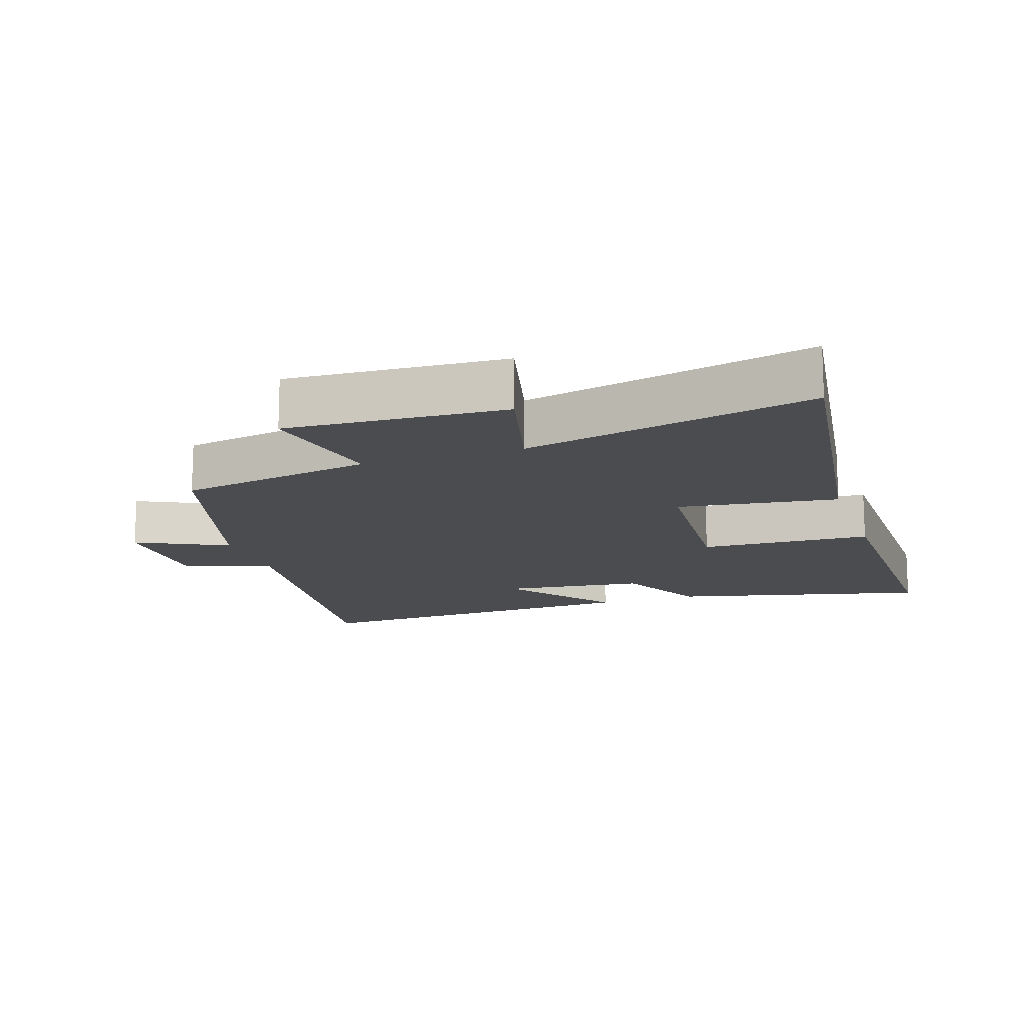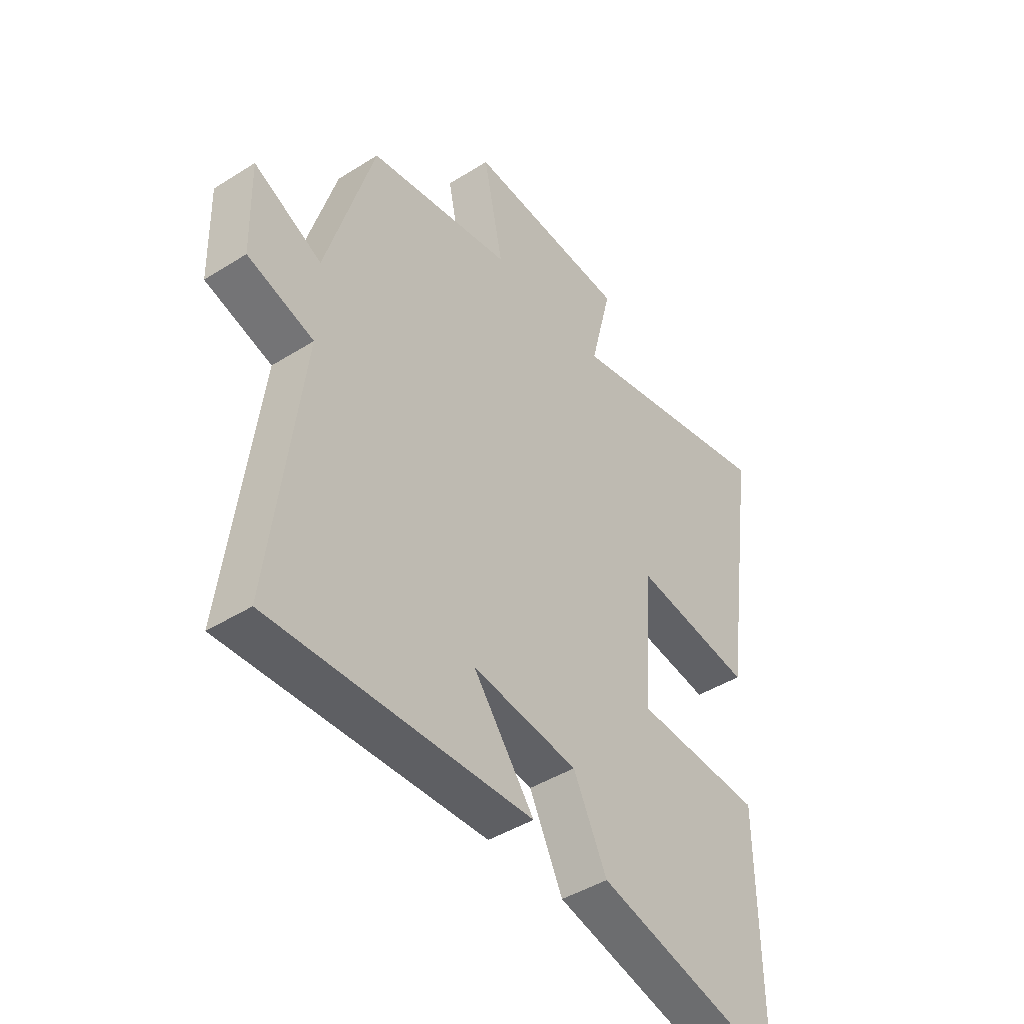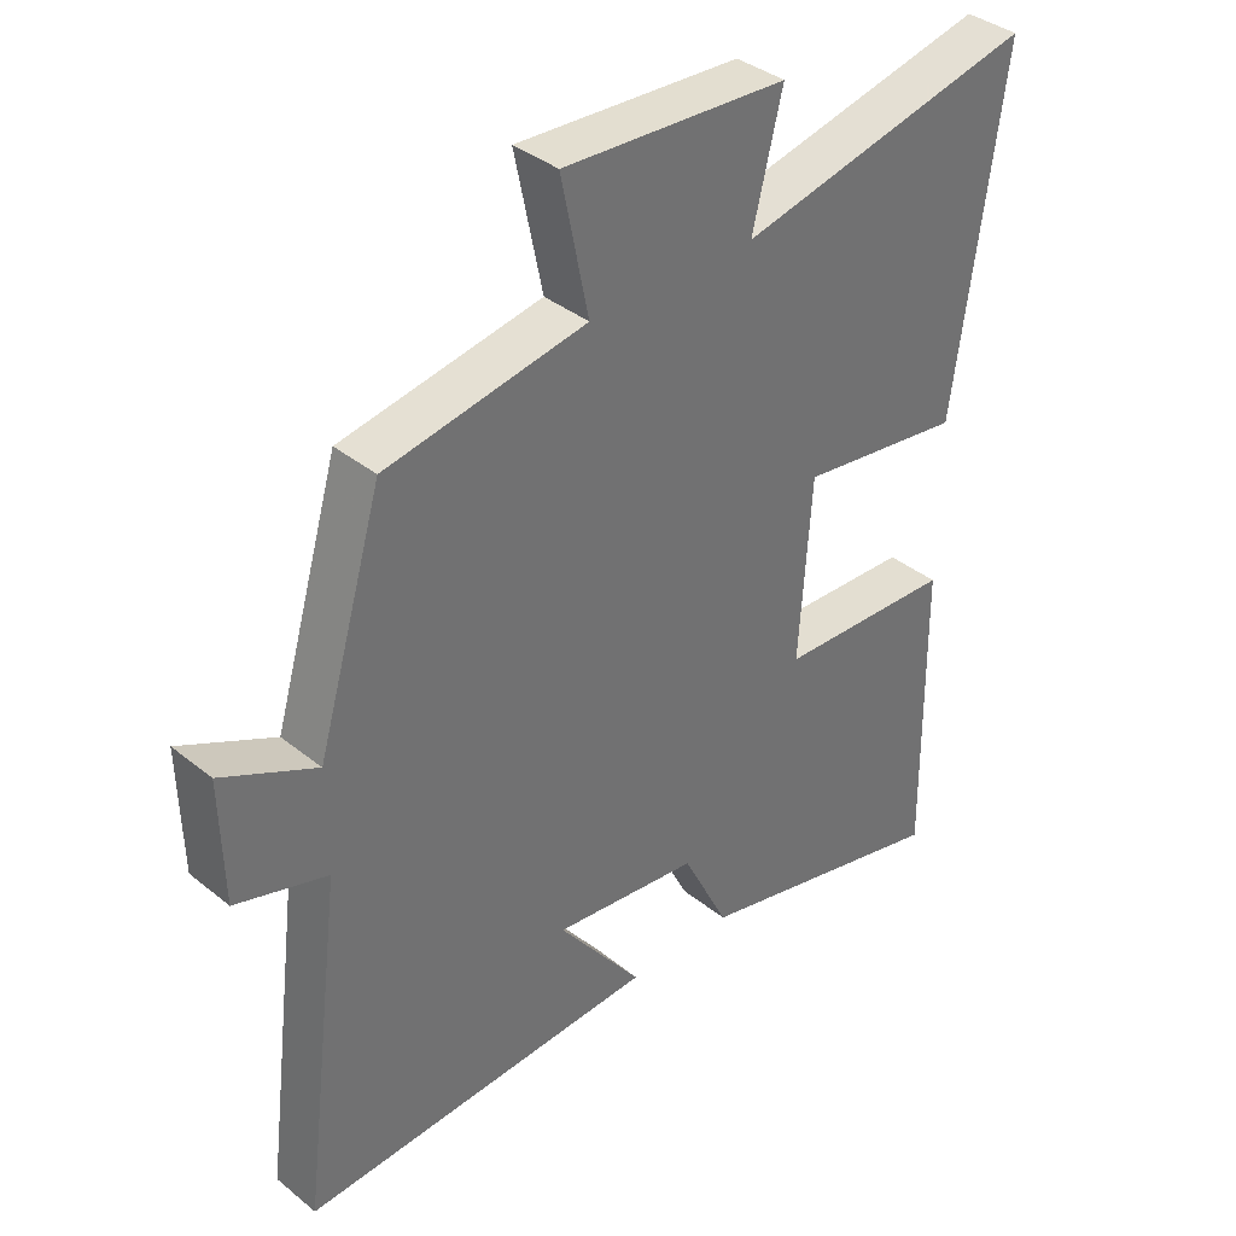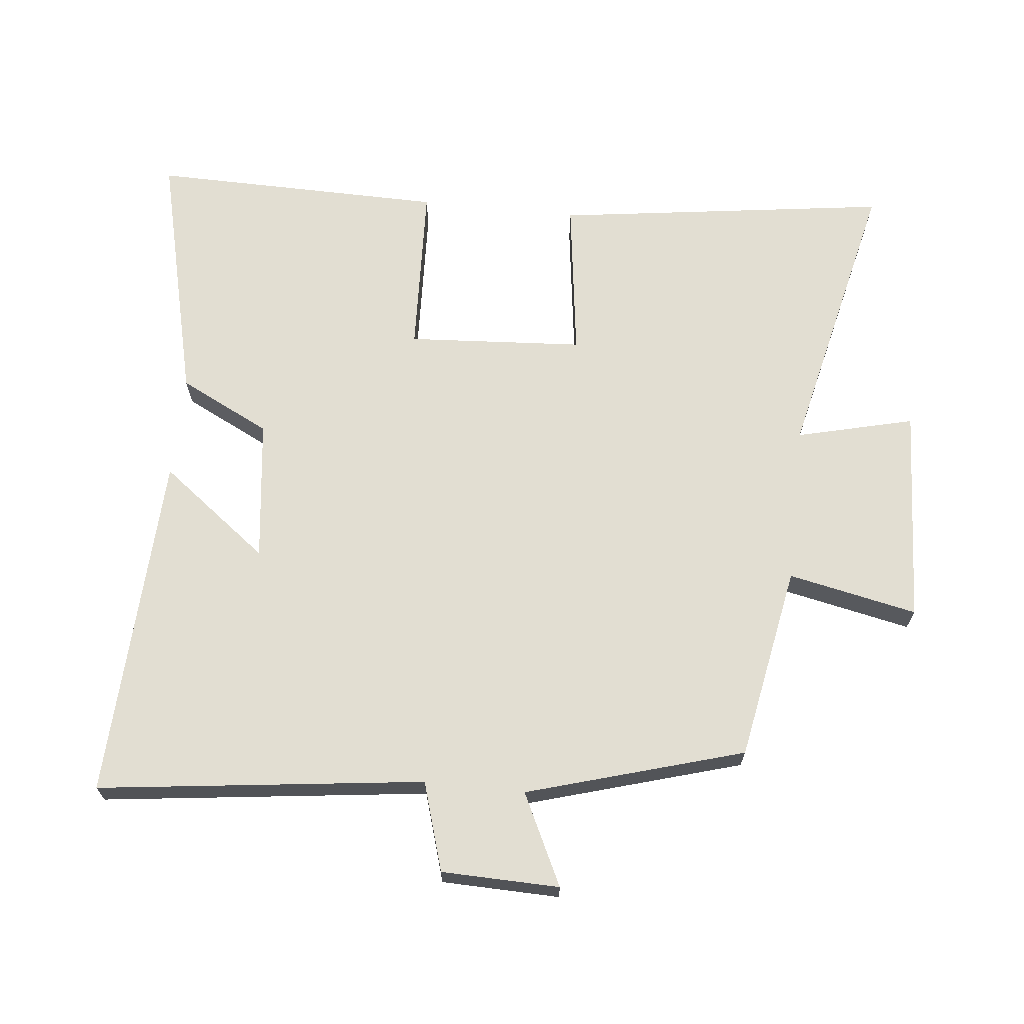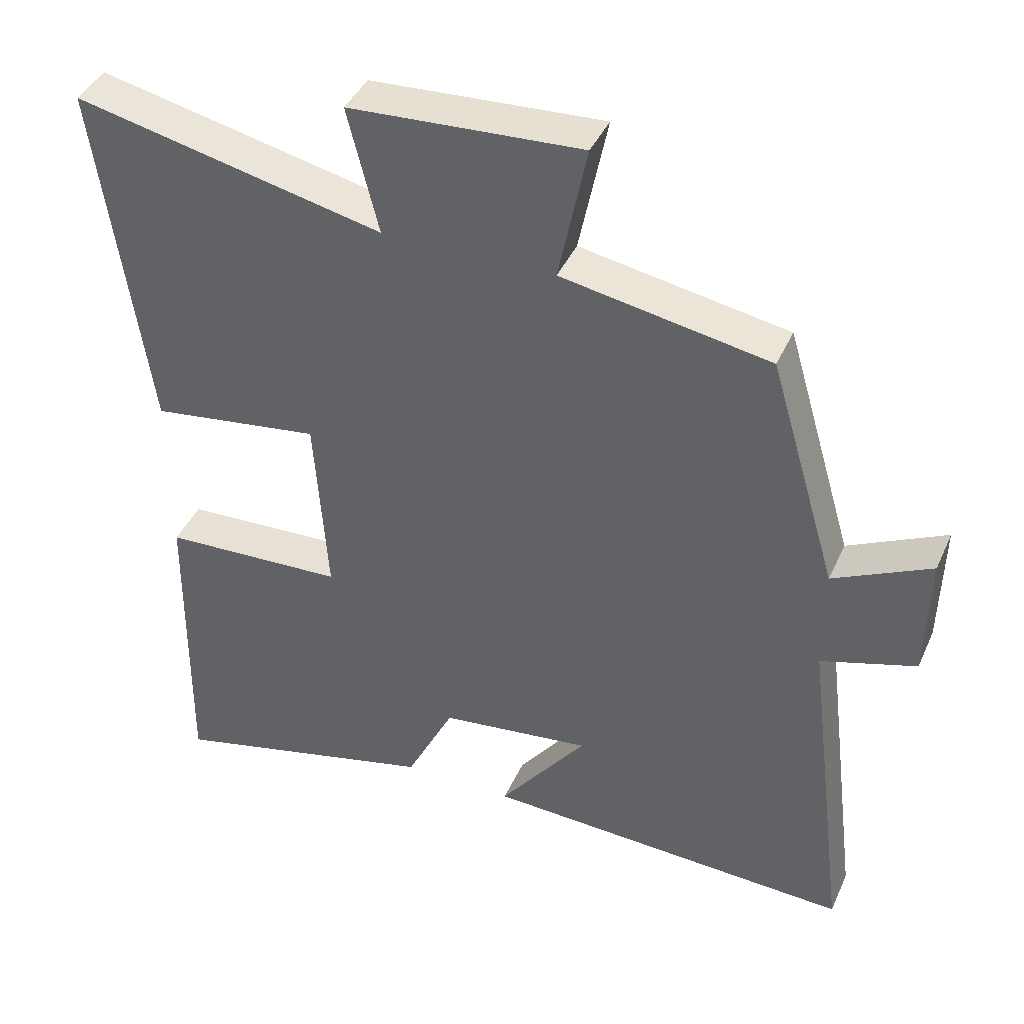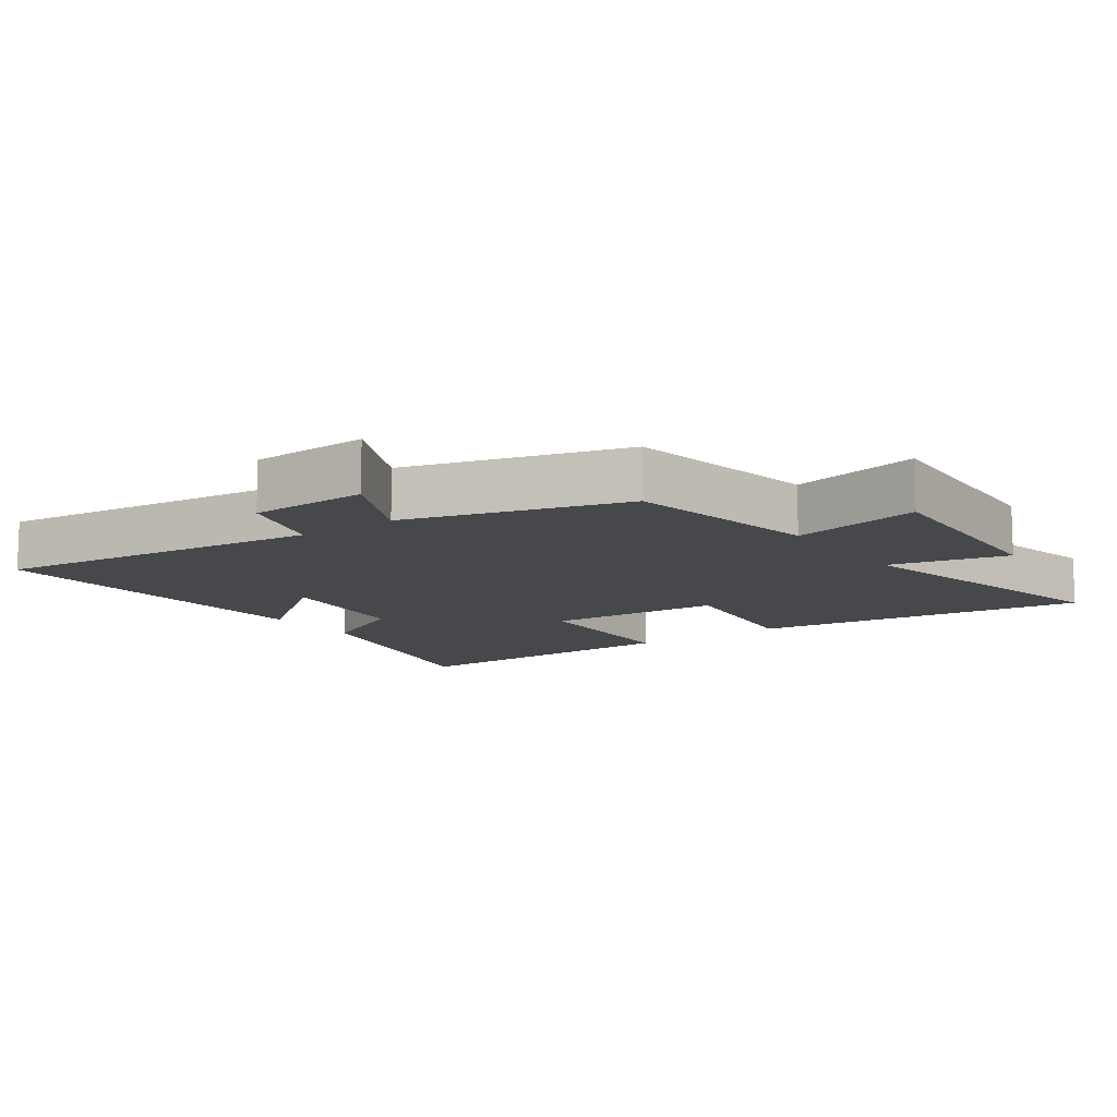
<metadata>
{"format":"obj","ext":"obj","renderer":"f3d","projection":"perspective","resolution":1024,"background":"white","views":[{"elev":-14.7,"azim":18.5,"up":"+Y"},{"elev":-44.0,"azim":-53.5,"up":"+Z"},{"elev":37.3,"azim":-44.1,"up":"+Z"},{"elev":67.8,"azim":-83.9,"up":"+Y"},{"elev":41.1,"azim":-157.3,"up":"+Z"},{"elev":-11.5,"azim":-54.2,"up":"+Y"}]}
</metadata>
<code>
v -0.403 0.07 0.447
v -0.109 0.07 0.5
v -0.149 0.07 0.695
v 0.179 0.07 0.677
v 0.135 0.07 0.5
v 0.571 0.07 0.598
v 0.5 0.07 0.093
v 0.259 0.07 0.126
v 0.241 0.07 -0.14
v 0.5 0.07 -0.151
v 0.505 0.07 -0.593
v 0.122 0.07 -0.5
v 0.054 0.07 -0.363
v -0.16 0.07 -0.337
v -0.036 0.07 -0.5
v -0.562 0.07 -0.524
v -0.5 0.07 -0.032
v -0.634 0.07 0.009
v -0.638 0.07 0.187
v -0.5 0.07 0.12
v -0.403 0 0.447
v -0.109 0 0.5
v -0.149 0 0.695
v 0.179 0 0.677
v 0.135 0 0.5
v 0.571 0 0.598
v 0.5 0 0.093
v 0.259 0 0.126
v 0.241 0 -0.14
v 0.5 0 -0.151
v 0.505 0 -0.593
v 0.122 0 -0.5
v 0.054 0 -0.363
v -0.16 0 -0.337
v -0.036 0 -0.5
v -0.562 0 -0.524
v -0.5 0 -0.032
v -0.634 0 0.009
v -0.638 0 0.187
v -0.5 0 0.12
f 17 18 19 20
f 17 20 1 2
f 14 15 16 17
f 13 14 17 2
f 11 12 13
f 10 11 13
f 9 10 13
f 8 9 13 2
f 5 6 7 8
f 5 8 2 3
f 3 4 5
f 40 39 38 37
f 22 21 40 37
f 37 36 35 34
f 22 37 34 33
f 33 32 31
f 33 31 30
f 33 30 29
f 22 33 29 28
f 28 27 26 25
f 23 22 28 25
f 25 24 23
f 1 21 22 2
f 2 22 23 3
f 3 23 24 4
f 4 24 25 5
f 5 25 26 6
f 6 26 27 7
f 7 27 28 8
f 8 28 29 9
f 9 29 30 10
f 10 30 31 11
f 11 31 32 12
f 12 32 33 13
f 13 33 34 14
f 14 34 35 15
f 15 35 36 16
f 16 36 37 17
f 17 37 38 18
f 18 38 39 19
f 19 39 40 20
f 20 40 21 1

</code>
